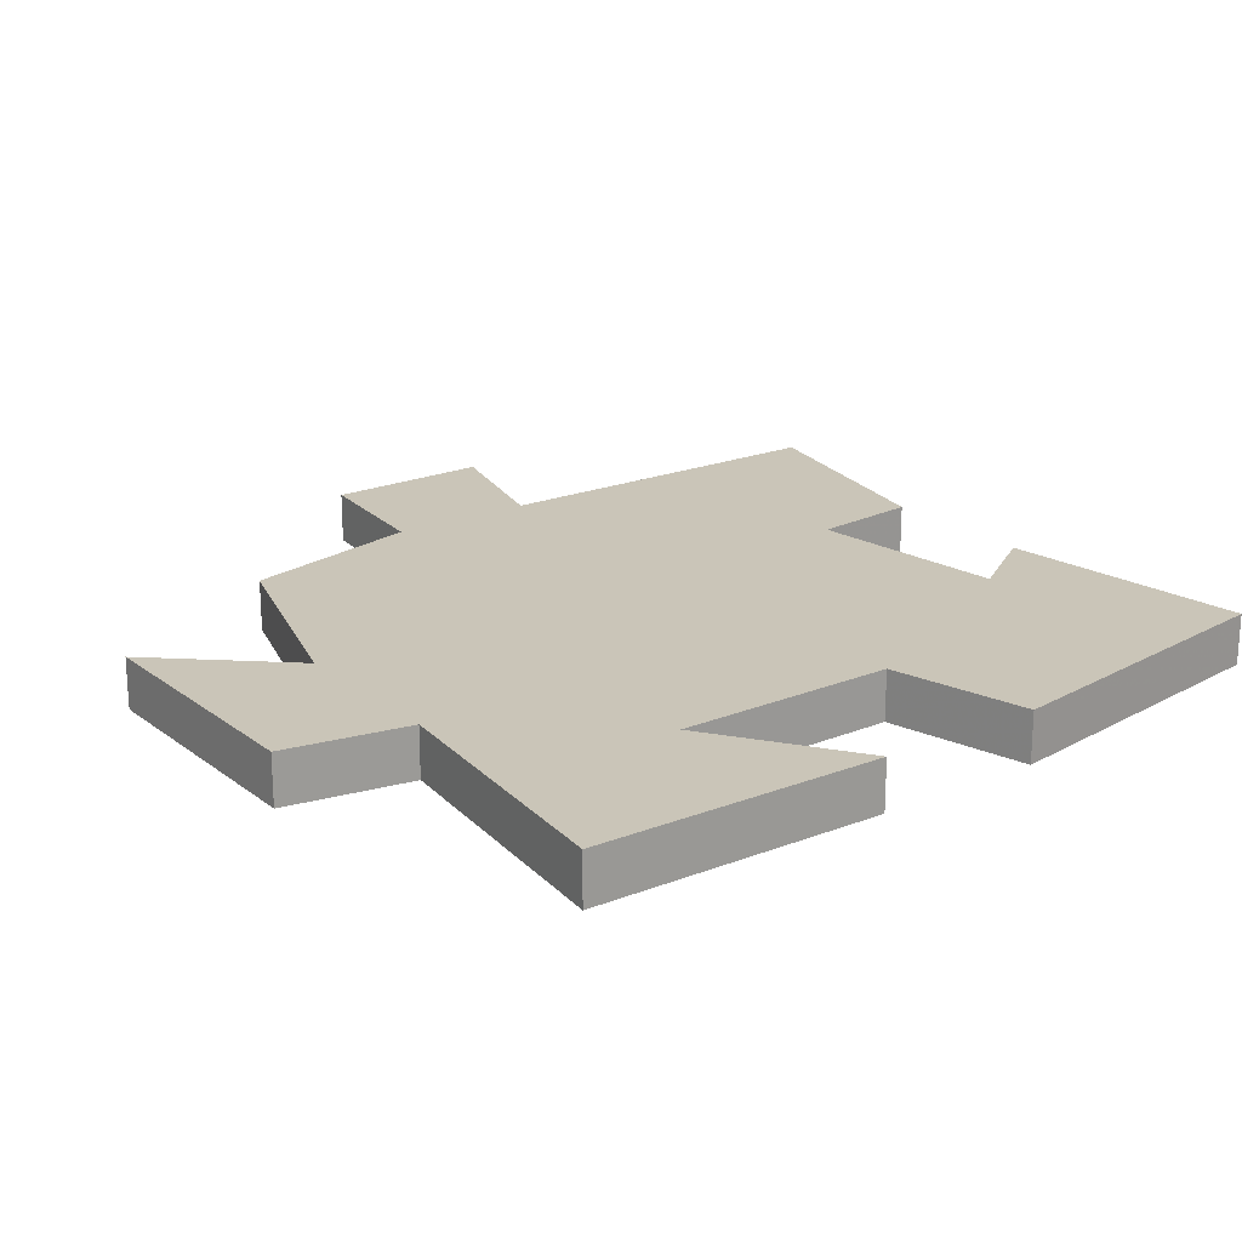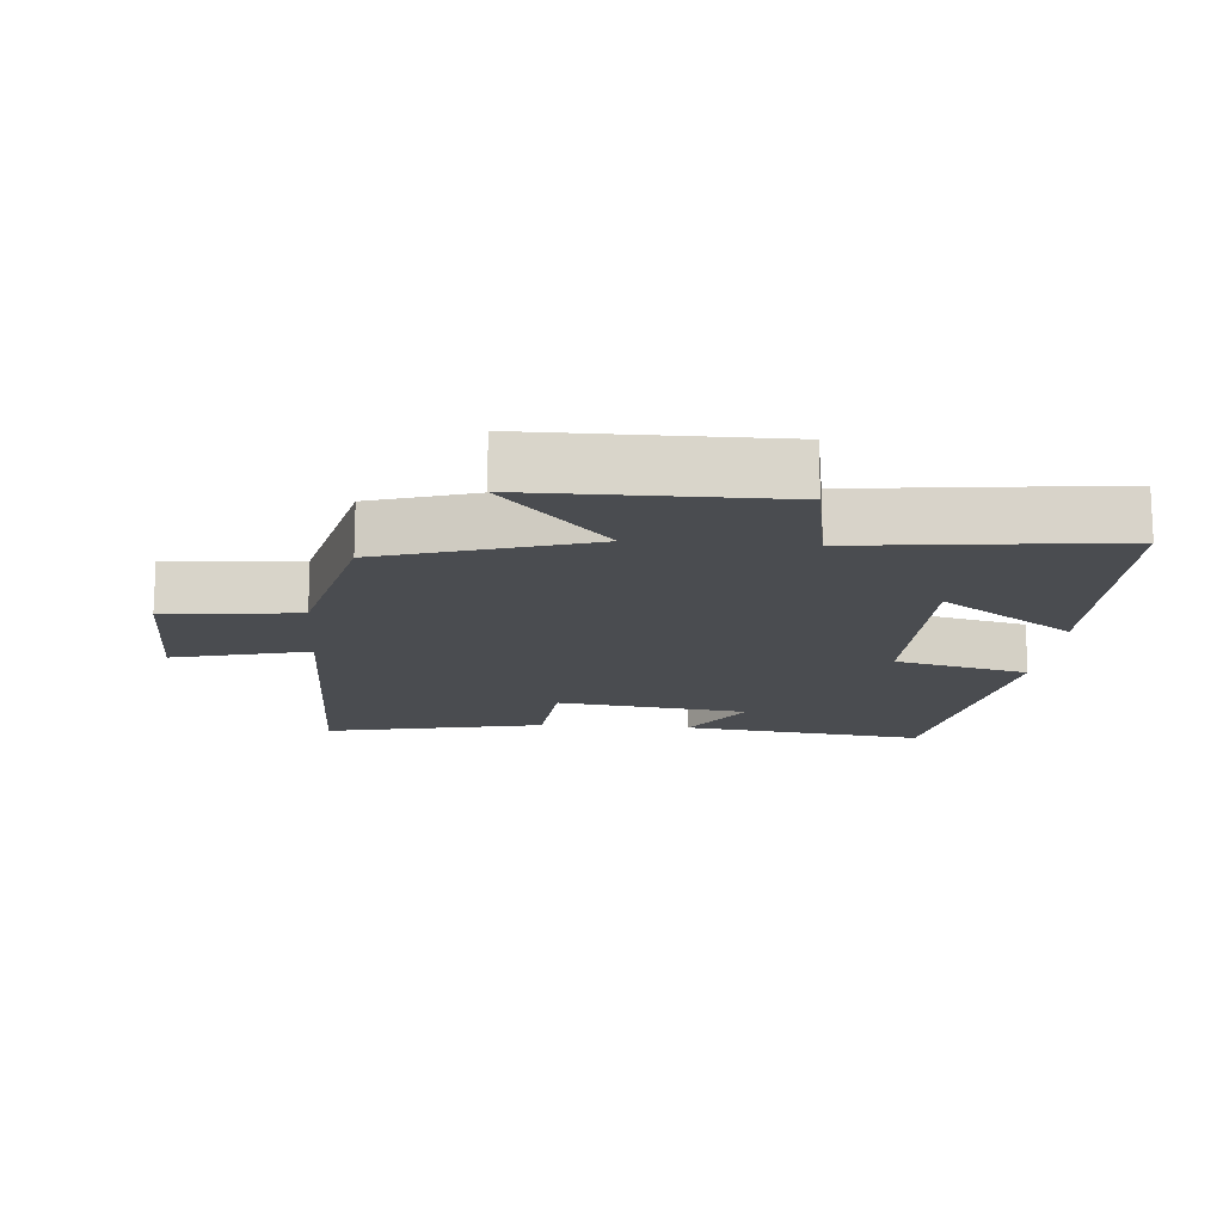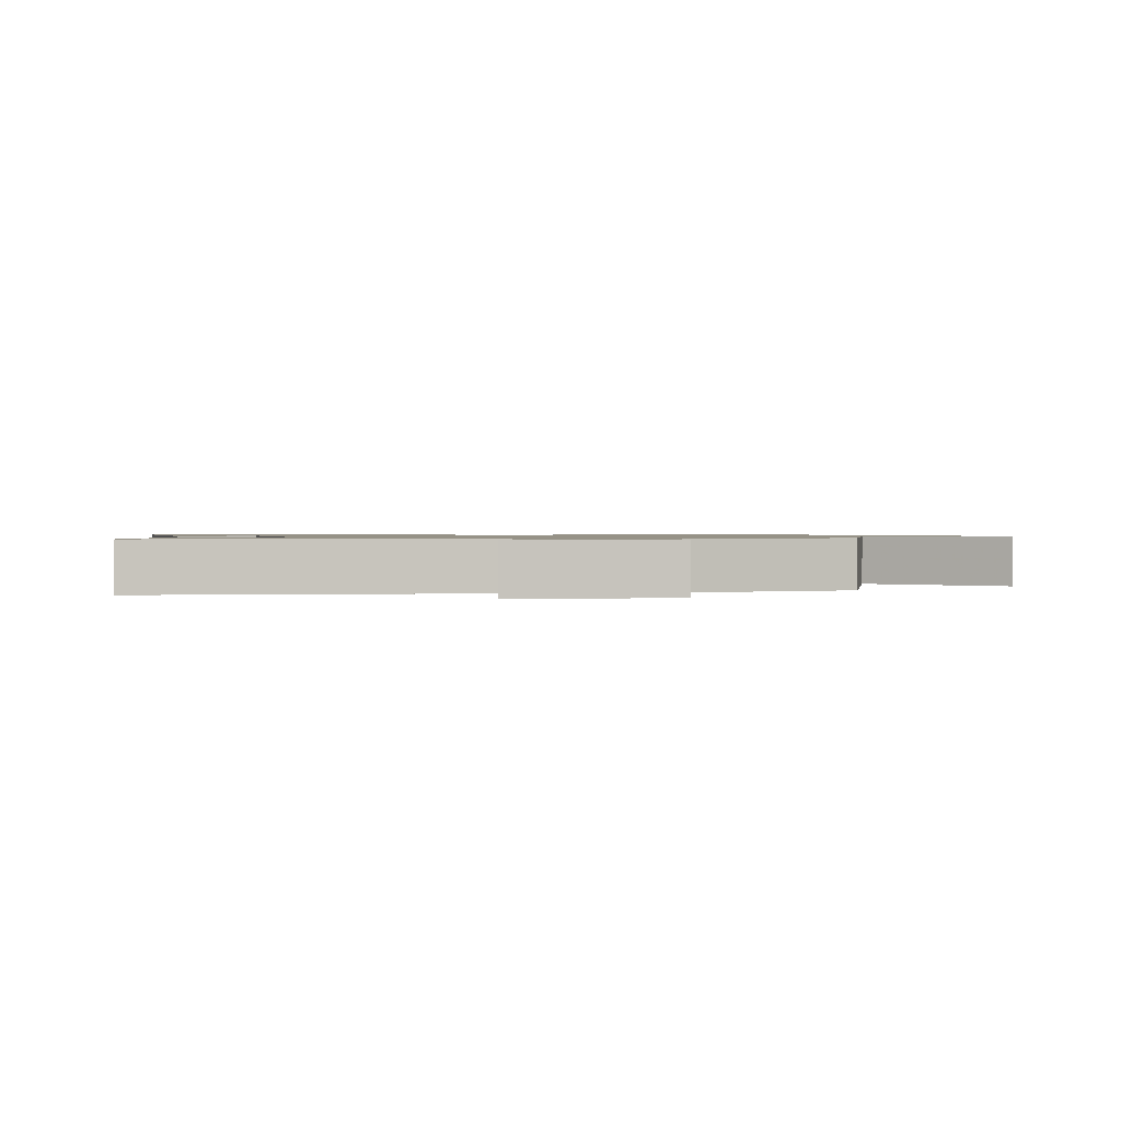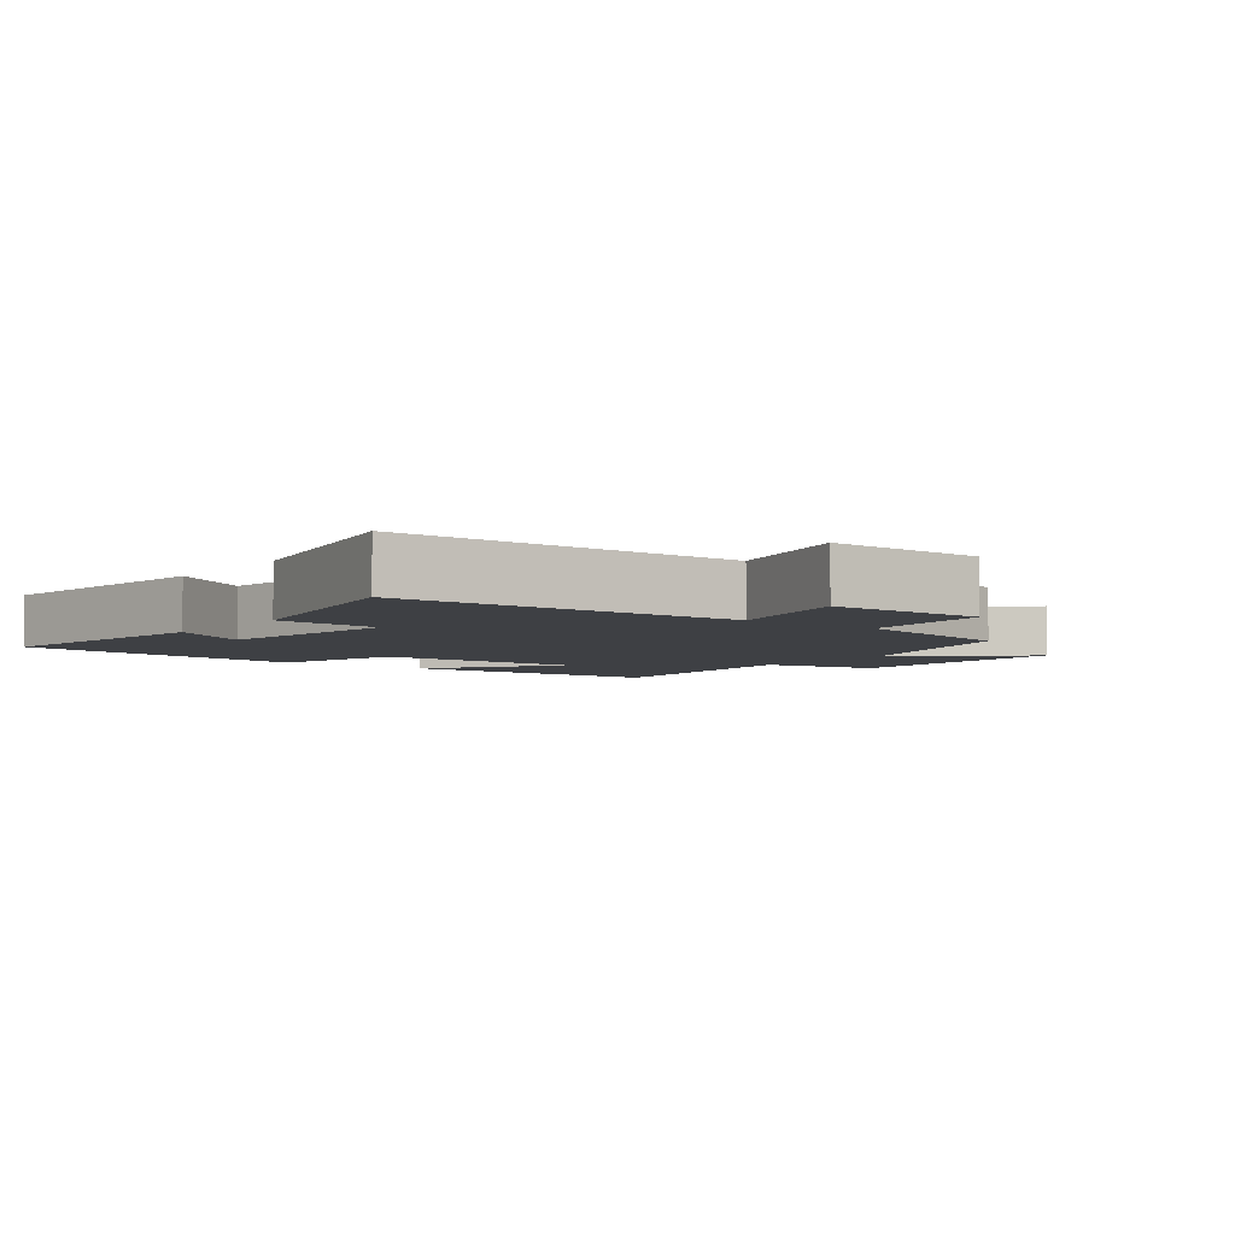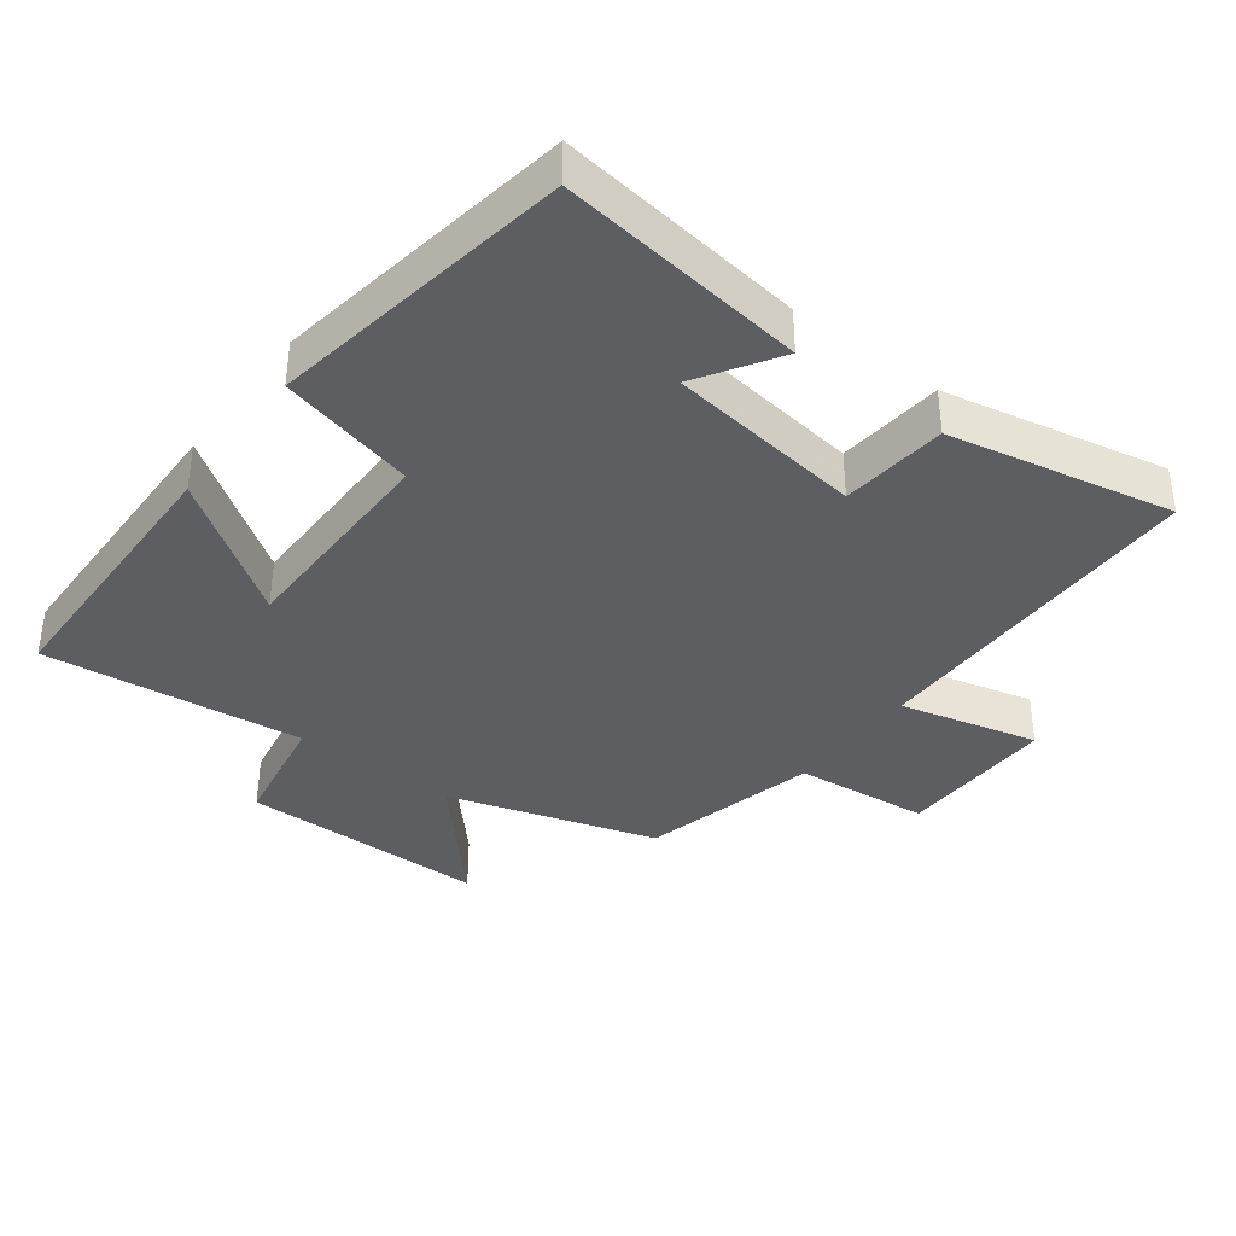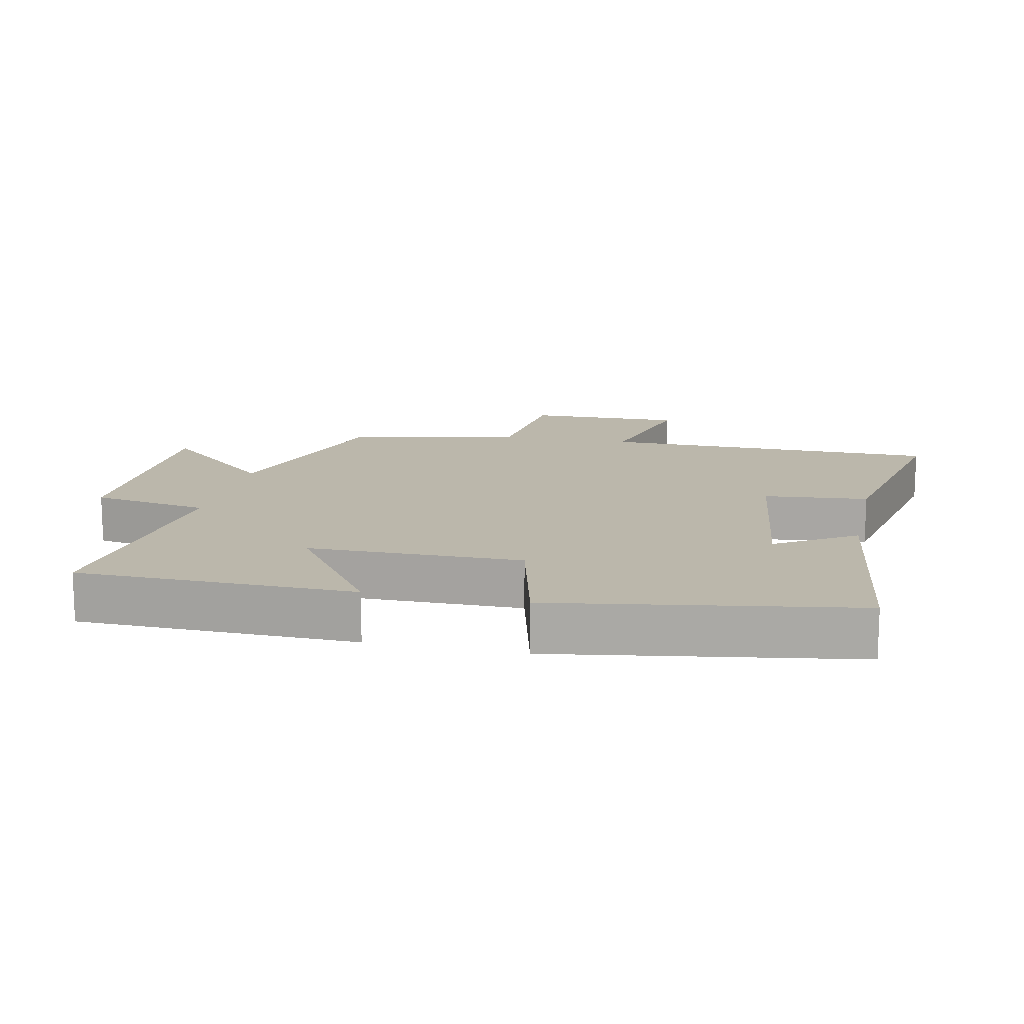
<metadata>
{"format":"obj","ext":"obj","renderer":"f3d","projection":"perspective","resolution":1024,"background":"white","views":[{"elev":20.4,"azim":53.6,"up":"+Y"},{"elev":-15.0,"azim":-4.5,"up":"+Y"},{"elev":1.0,"azim":-98.3,"up":"+Y"},{"elev":-4.7,"azim":-127.1,"up":"+Y"},{"elev":-37.7,"azim":143.0,"up":"+Y"},{"elev":14.2,"azim":102.3,"up":"+Y"}]}
</metadata>
<code>
v -0.436 0.07 0.407
v -0.129 0.07 0.5
v -0.286 0.07 0.676
v 0.08 0.07 0.676
v 0.111 0.07 0.5
v 0.493 0.07 0.542
v 0.5 0.07 0.129
v 0.302 0.07 0.267
v 0.3 0.07 -0.051
v 0.5 0.07 -0.101
v 0.427 0.07 -0.548
v 0.062 0.07 -0.5
v 0.137 0.07 -0.382
v -0.151 0.07 -0.344
v -0.166 0.07 -0.5
v -0.495 0.07 -0.567
v -0.5 0.07 -0.058
v -0.703 0.07 -0.108
v -0.699 0.07 0.126
v -0.5 0.07 0.146
v -0.436 0 0.407
v -0.129 0 0.5
v -0.286 0 0.676
v 0.08 0 0.676
v 0.111 0 0.5
v 0.493 0 0.542
v 0.5 0 0.129
v 0.302 0 0.267
v 0.3 0 -0.051
v 0.5 0 -0.101
v 0.427 0 -0.548
v 0.062 0 -0.5
v 0.137 0 -0.382
v -0.151 0 -0.344
v -0.166 0 -0.5
v -0.495 0 -0.567
v -0.5 0 -0.058
v -0.703 0 -0.108
v -0.699 0 0.126
v -0.5 0 0.146
f 17 18 19 20
f 20 1 2
f 17 20 2
f 16 17 2
f 15 16 2
f 14 15 2
f 13 14 2
f 10 11 12 13
f 9 10 13
f 8 9 13 2
f 5 6 7 8
f 5 8 2 3
f 3 4 5
f 40 39 38 37
f 22 21 40
f 22 40 37
f 22 37 36
f 22 36 35
f 22 35 34
f 22 34 33
f 33 32 31 30
f 33 30 29
f 22 33 29 28
f 28 27 26 25
f 23 22 28 25
f 25 24 23
f 1 21 22 2
f 2 22 23 3
f 3 23 24 4
f 4 24 25 5
f 5 25 26 6
f 6 26 27 7
f 7 27 28 8
f 8 28 29 9
f 9 29 30 10
f 10 30 31 11
f 11 31 32 12
f 12 32 33 13
f 13 33 34 14
f 14 34 35 15
f 15 35 36 16
f 16 36 37 17
f 17 37 38 18
f 18 38 39 19
f 19 39 40 20
f 20 40 21 1

</code>
